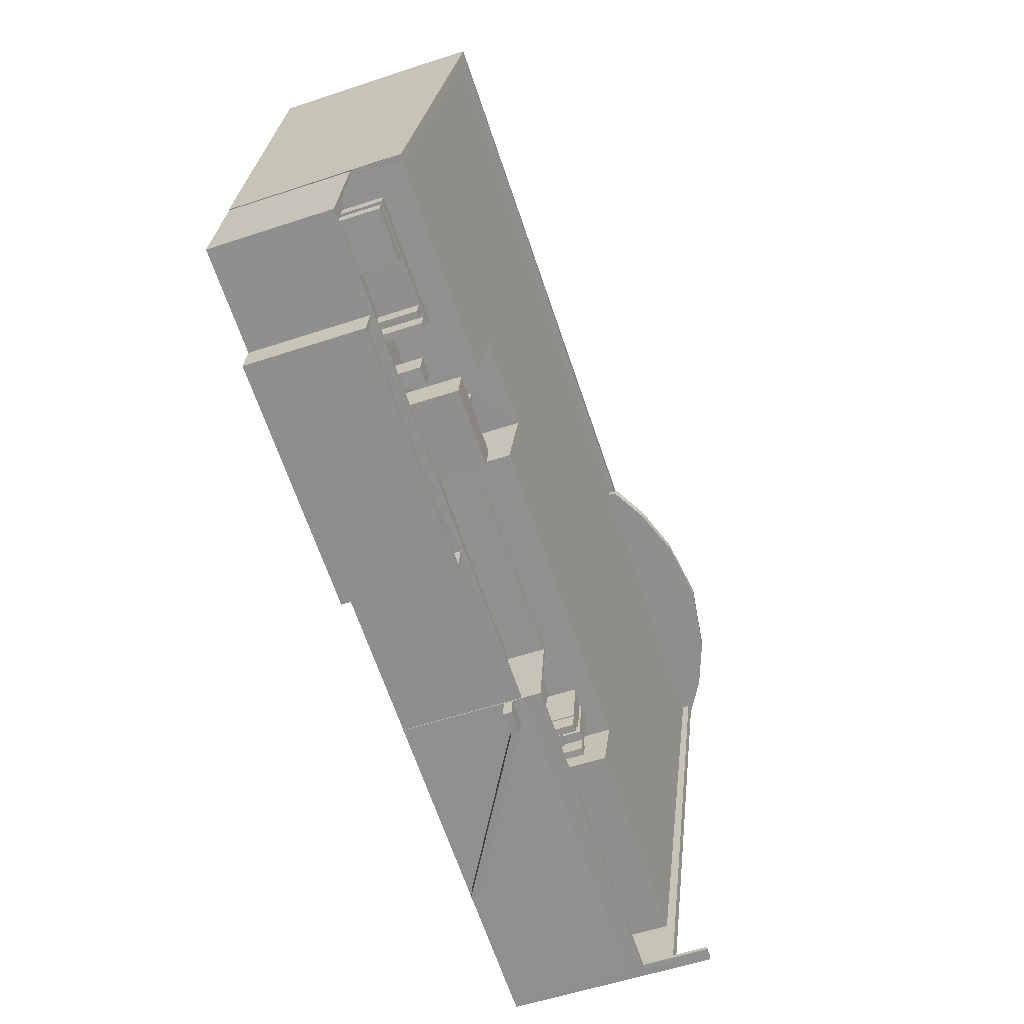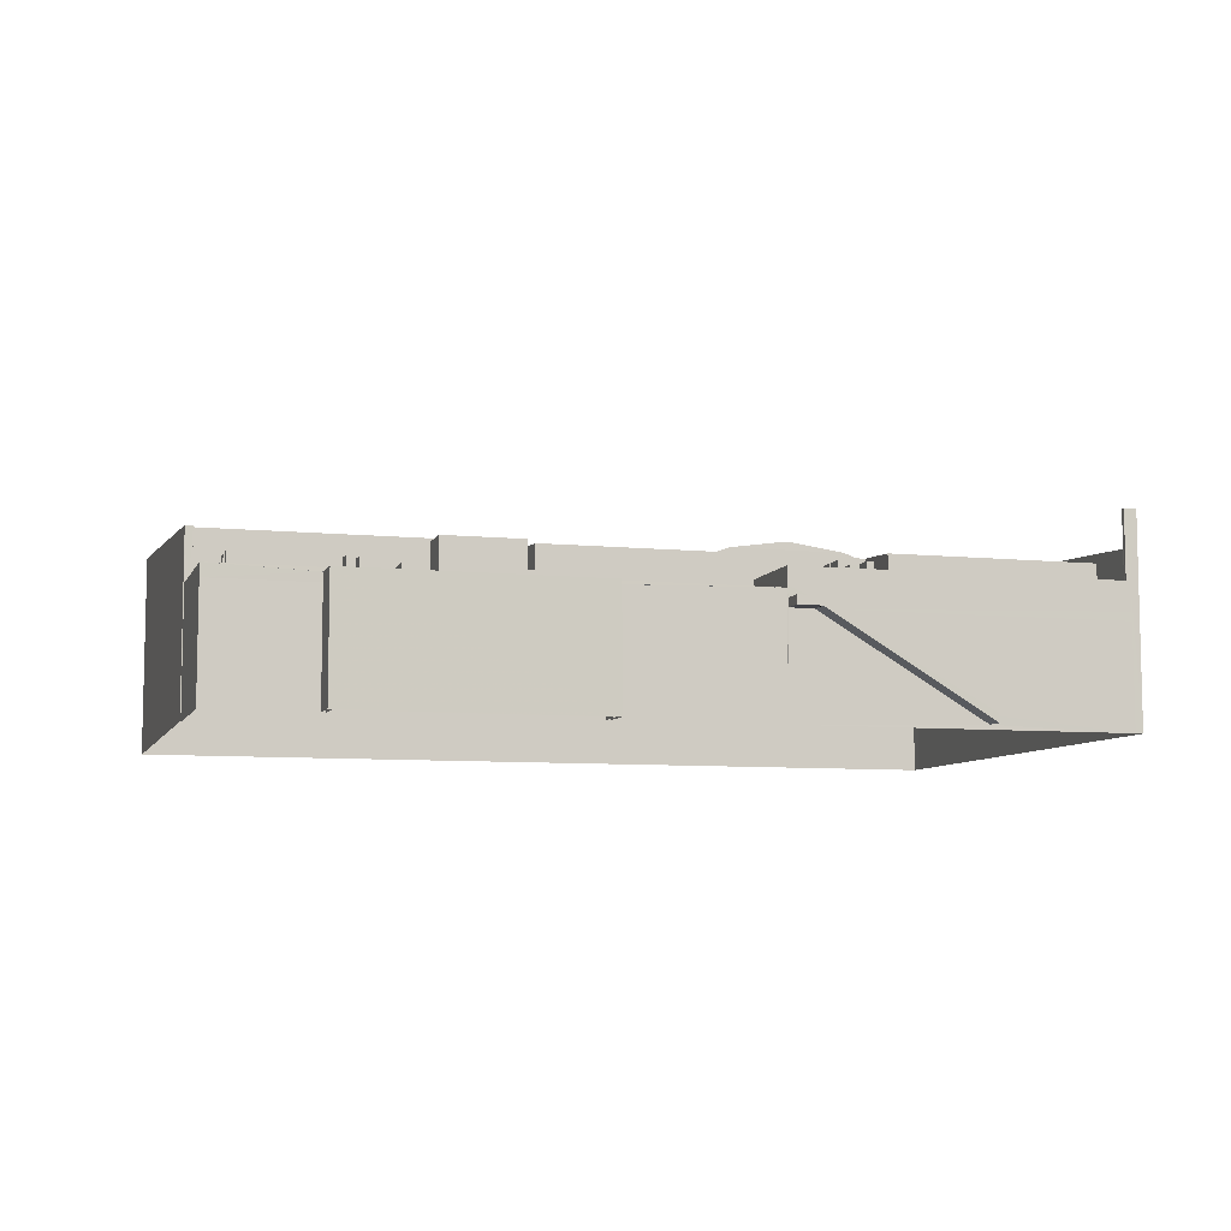
<metadata>
{"format":"obj","ext":"obj","renderer":"f3d","projection":"perspective","resolution":1024,"background":"white","views":[{"elev":-57.6,"azim":-71.1,"up":"+Y"},{"elev":-7.7,"azim":-24.7,"up":"+Z"}]}
</metadata>
<code>
v -8.798e+04 -9.863e+04 11.68
v -8.798e+04 -9.861e+04 11.68
v -8.798e+04 -9.863e+04 11.68
v -8.798e+04 -9.861e+04 11.68
v -8.798e+04 -9.861e+04 11.68
v -8.798e+04 -9.863e+04 11.68
v -8.8e+04 -9.863e+04 11.68
v -8.801e+04 -9.863e+04 11.67
v -8.803e+04 -9.863e+04 11.67
v -8.801e+04 -9.863e+04 11.67
v -8.8e+04 -9.863e+04 11.68
v -8.8e+04 -9.86e+04 11.68
v -8.803e+04 -9.86e+04 11.68
v -8.8e+04 -9.86e+04 11.68
v -8.801e+04 -9.863e+04 11.67
v -8.803e+04 -9.863e+04 11.67
v -8.803e+04 -9.863e+04 11.67
v -8.803e+04 -9.862e+04 11.67
v -8.803e+04 -9.863e+04 11.67
v -8.803e+04 -9.862e+04 11.67
v -8.803e+04 -9.86e+04 11.68
v -8.803e+04 -9.86e+04 11.68
v -8.801e+04 -9.863e+04 11.67
v -8.803e+04 -9.863e+04 11.67
v -8.802e+04 -9.863e+04 16.97
v -8.802e+04 -9.863e+04 16.97
v -8.802e+04 -9.863e+04 16.97
v -8.802e+04 -9.863e+04 16.97
v -8.802e+04 -9.863e+04 16.97
v -8.802e+04 -9.863e+04 16.97
v -8.802e+04 -9.863e+04 16.97
v -8.802e+04 -9.863e+04 16.97
v -8.8e+04 -9.863e+04 17.49
v -8.8e+04 -9.863e+04 17.49
v -8.8e+04 -9.863e+04 17.49
v -8.8e+04 -9.863e+04 17.49
v -8.8e+04 -9.863e+04 17.49
v -8.799e+04 -9.863e+04 11.93
v -8.799e+04 -9.863e+04 11.93
v -8.8e+04 -9.863e+04 17.49
v -8.802e+04 -9.863e+04 17.77
v -8.802e+04 -9.863e+04 17.77
v -8.802e+04 -9.863e+04 17.77
v -8.802e+04 -9.863e+04 17.77
v -8.801e+04 -9.863e+04 18.27
v -8.801e+04 -9.863e+04 18.27
v -8.801e+04 -9.863e+04 18.27
v -8.803e+04 -9.863e+04 18.27
v -8.803e+04 -9.863e+04 18.27
v -8.803e+04 -9.863e+04 18.27
v -8.803e+04 -9.863e+04 18.27
v -8.801e+04 -9.863e+04 18.27
v -8.802e+04 -9.863e+04 17.77
v -8.802e+04 -9.863e+04 17.77
v -8.802e+04 -9.863e+04 17.77
v -8.802e+04 -9.863e+04 17.77
v -8.8e+04 -9.863e+04 18.49
v -8.803e+04 -9.863e+04 18.49
v -8.803e+04 -9.863e+04 18.49
v -8.803e+04 -9.862e+04 18.49
v -8.8e+04 -9.863e+04 18.49
v -8.803e+04 -9.862e+04 18.49
v -8.802e+04 -9.863e+04 17.49
v -8.802e+04 -9.862e+04 17.49
v -8.802e+04 -9.862e+04 17.49
v -8.802e+04 -9.862e+04 17.49
v -8.803e+04 -9.862e+04 17.49
v -8.803e+04 -9.862e+04 17.49
v -8.803e+04 -9.862e+04 17.49
v -8.803e+04 -9.862e+04 17.49
v -8.803e+04 -9.862e+04 17.49
v -8.802e+04 -9.862e+04 17.49
v -8.803e+04 -9.862e+04 17.49
v -8.802e+04 -9.862e+04 17.49
v -8.802e+04 -9.862e+04 17.49
v -8.802e+04 -9.862e+04 17.49
v -8.802e+04 -9.862e+04 17.49
v -8.802e+04 -9.862e+04 17.49
v -8.802e+04 -9.862e+04 17.49
v -8.802e+04 -9.862e+04 17.49
v -8.8e+04 -9.863e+04 17.49
v -8.802e+04 -9.863e+04 17.49
v -8.802e+04 -9.863e+04 17.49
v -8.8e+04 -9.863e+04 17.49
v -8.803e+04 -9.863e+04 17.49
v -8.802e+04 -9.863e+04 17.49
v -8.802e+04 -9.863e+04 17.49
v -8.802e+04 -9.863e+04 17.49
v -8.802e+04 -9.862e+04 17.49
v -8.802e+04 -9.862e+04 17.49
v -8.802e+04 -9.862e+04 17.49
v -8.8e+04 -9.863e+04 17.49
v -8.803e+04 -9.862e+04 17.49
v -8.803e+04 -9.862e+04 17.49
v -8.803e+04 -9.862e+04 17.49
v -8.803e+04 -9.862e+04 17.49
v -8.802e+04 -9.862e+04 17.49
v -8.802e+04 -9.862e+04 17.49
v -8.802e+04 -9.862e+04 17.49
v -8.803e+04 -9.862e+04 17.49
v -8.802e+04 -9.862e+04 17.49
v -8.802e+04 -9.862e+04 17.49
v -8.802e+04 -9.862e+04 17.49
v -8.802e+04 -9.862e+04 17.49
v -8.802e+04 -9.862e+04 17.49
v -8.802e+04 -9.862e+04 17.49
v -8.803e+04 -9.862e+04 17.49
v -8.802e+04 -9.862e+04 17.49
v -8.803e+04 -9.862e+04 17.49
v -8.803e+04 -9.862e+04 17.49
v -8.802e+04 -9.862e+04 17.49
v -8.802e+04 -9.862e+04 17.49
v -8.802e+04 -9.862e+04 17.49
v -8.802e+04 -9.862e+04 17.49
v -8.802e+04 -9.862e+04 19.25
v -8.802e+04 -9.863e+04 19.25
v -8.802e+04 -9.863e+04 19.25
v -8.802e+04 -9.862e+04 19.25
v -8.802e+04 -9.862e+04 19.79
v -8.802e+04 -9.862e+04 19.79
v -8.802e+04 -9.862e+04 19.79
v -8.802e+04 -9.862e+04 19.79
v -8.802e+04 -9.862e+04 19.79
v -8.802e+04 -9.862e+04 19.79
v -8.802e+04 -9.862e+04 19.79
v -8.802e+04 -9.862e+04 19.79
v -8.803e+04 -9.862e+04 19.79
v -8.803e+04 -9.862e+04 19.79
v -8.803e+04 -9.862e+04 19.79
v -8.803e+04 -9.862e+04 19.79
v -8.803e+04 -9.862e+04 19.79
v -8.803e+04 -9.862e+04 19.79
v -8.802e+04 -9.862e+04 19.79
v -8.802e+04 -9.862e+04 19.79
v -8.802e+04 -9.862e+04 19.6
v -8.802e+04 -9.862e+04 19.6
v -8.802e+04 -9.862e+04 19.6
v -8.802e+04 -9.862e+04 19.6
v -8.802e+04 -9.863e+04 20.7
v -8.802e+04 -9.863e+04 20.7
v -8.802e+04 -9.863e+04 20.7
v -8.802e+04 -9.862e+04 20.7
v -8.802e+04 -9.862e+04 19.61
v -8.802e+04 -9.862e+04 19.61
v -8.802e+04 -9.862e+04 19.61
v -8.802e+04 -9.862e+04 19.61
v -8.801e+04 -9.862e+04 19.61
v -8.8e+04 -9.863e+04 19.61
v -8.8e+04 -9.863e+04 19.61
v -8.799e+04 -9.863e+04 19.61
v -8.8e+04 -9.863e+04 19.61
v -8.799e+04 -9.863e+04 19.61
v -8.798e+04 -9.863e+04 19.61
v -8.798e+04 -9.863e+04 19.61
v -8.802e+04 -9.862e+04 19.61
v -8.8e+04 -9.863e+04 19.61
v -8.8e+04 -9.863e+04 18.61
v -8.8e+04 -9.863e+04 18.61
v -8.8e+04 -9.863e+04 18.61
v -8.8e+04 -9.863e+04 18.61
v -8.8e+04 -9.863e+04 18.61
v -8.8e+04 -9.863e+04 18.61
v -8.8e+04 -9.863e+04 18.61
v -8.8e+04 -9.863e+04 18.61
v -8.8e+04 -9.863e+04 18.61
v -8.8e+04 -9.863e+04 18.61
v -8.8e+04 -9.863e+04 18.61
v -8.8e+04 -9.863e+04 18.61
v -8.8e+04 -9.863e+04 18.61
v -8.8e+04 -9.863e+04 18.61
v -8.8e+04 -9.863e+04 18.61
v -8.8e+04 -9.863e+04 18.61
v -8.8e+04 -9.863e+04 18.61
v -8.8e+04 -9.863e+04 18.61
v -8.8e+04 -9.863e+04 18.61
v -8.8e+04 -9.863e+04 18.61
v -8.8e+04 -9.863e+04 18.61
v -8.8e+04 -9.863e+04 18.61
v -8.801e+04 -9.862e+04 18.61
v -8.802e+04 -9.862e+04 18.61
v -8.802e+04 -9.862e+04 18.61
v -8.801e+04 -9.862e+04 18.61
v -8.801e+04 -9.862e+04 18.61
v -8.8e+04 -9.863e+04 18.61
v -8.8e+04 -9.863e+04 18.61
v -8.8e+04 -9.863e+04 18.61
v -8.8e+04 -9.863e+04 18.61
v -8.8e+04 -9.863e+04 18.61
v -8.8e+04 -9.863e+04 18.61
v -8.8e+04 -9.863e+04 18.61
v -8.8e+04 -9.863e+04 18.61
v -8.799e+04 -9.863e+04 18.61
v -8.8e+04 -9.863e+04 18.61
v -8.8e+04 -9.863e+04 18.61
v -8.798e+04 -9.863e+04 18.61
v -8.799e+04 -9.863e+04 18.61
v -8.798e+04 -9.863e+04 18.61
v -8.8e+04 -9.863e+04 18.61
v -8.8e+04 -9.863e+04 17.99
v -8.8e+04 -9.863e+04 17.99
v -8.8e+04 -9.863e+04 17.99
v -8.8e+04 -9.863e+04 17.99
v -8.8e+04 -9.863e+04 17.99
v -8.8e+04 -9.863e+04 17.99
v -8.8e+04 -9.863e+04 17.99
v -8.8e+04 -9.863e+04 17.49
v -8.8e+04 -9.863e+04 17.99
v -8.799e+04 -9.863e+04 12.43
v -8.799e+04 -9.863e+04 12.43
v -8.8e+04 -9.863e+04 19.41
v -8.8e+04 -9.863e+04 19.41
v -8.8e+04 -9.863e+04 19.41
v -8.8e+04 -9.863e+04 19.41
v -8.8e+04 -9.863e+04 20.31
v -8.8e+04 -9.863e+04 20.31
v -8.8e+04 -9.863e+04 20.31
v -8.8e+04 -9.863e+04 20.31
v -8.8e+04 -9.863e+04 20.31
v -8.8e+04 -9.863e+04 20.31
v -8.8e+04 -9.863e+04 20.31
v -8.8e+04 -9.863e+04 20.31
v -8.8e+04 -9.863e+04 20.31
v -8.8e+04 -9.863e+04 20.31
v -8.8e+04 -9.863e+04 20.31
v -8.8e+04 -9.863e+04 20.31
v -8.8e+04 -9.863e+04 20.31
v -8.8e+04 -9.863e+04 20.31
v -8.8e+04 -9.863e+04 20.31
v -8.8e+04 -9.863e+04 20.31
v -8.8e+04 -9.863e+04 21.05
v -8.798e+04 -9.863e+04 21.05
v -8.8e+04 -9.863e+04 21.26
v -8.802e+04 -9.862e+04 21.56
v -8.803e+04 -9.862e+04 21.27
v -8.802e+04 -9.862e+04 21.27
v -8.803e+04 -9.86e+04 22.72
v -8.798e+04 -9.861e+04 22.72
v -8.8e+04 -9.86e+04 22.71
v -8.8e+04 -9.86e+04 22.73
v -8.801e+04 -9.862e+04 21.27
v -8.801e+04 -9.862e+04 21.56
v -8.798e+04 -9.863e+04 23.43
v -8.799e+04 -9.863e+04 23.43
v -8.798e+04 -9.863e+04 23.43
v -8.799e+04 -9.863e+04 23.43
v -8.798e+04 -9.861e+04 23.11
v -8.798e+04 -9.86e+04 24.34
v -8.798e+04 -9.861e+04 23.11
v -8.798e+04 -9.861e+04 23.1
v -8.798e+04 -9.861e+04 23.11
v -8.798e+04 -9.861e+04 23.11
v -8.798e+04 -9.861e+04 23.11
v -8.798e+04 -9.861e+04 23.11
v -8.798e+04 -9.861e+04 24.34
v -8.798e+04 -9.861e+04 23.11
v -8.798e+04 -9.86e+04 25.38
v -8.798e+04 -9.861e+04 25.38
v -8.799e+04 -9.86e+04 25.38
v -8.8e+04 -9.86e+04 24.34
v -8.799e+04 -9.86e+04 25.94
v -8.8e+04 -9.86e+04 23.11
v -8.8e+04 -9.86e+04 23.13
v -8.8e+04 -9.86e+04 23.13
v -8.799e+04 -9.86e+04 25.94
v -8.799e+04 -9.86e+04 25.38
v -8.8e+04 -9.86e+04 24.34
v -8.8e+04 -9.86e+04 23.11
v -8.798e+04 -9.861e+04 23.11
v -8.8e+04 -9.86e+04 23.13
v -8.8e+04 -9.86e+04 23.11
v -8.8e+04 -9.86e+04 23.13
v -8.798e+04 -9.861e+04 23.11
v -8.798e+04 -9.861e+04 23.11
v -8.798e+04 -9.863e+04 21.36
v -8.798e+04 -9.863e+04 21.36
v -8.798e+04 -9.861e+04 23.11
v -8.8e+04 -9.86e+04 23.13
v -8.803e+04 -9.86e+04 23.12
v -8.803e+04 -9.86e+04 23.12
v -8.803e+04 -9.86e+04 23.12
v -8.803e+04 -9.86e+04 23.12
v -8.803e+04 -9.862e+04 21.34
v -8.803e+04 -9.86e+04 23.13
v -8.803e+04 -9.86e+04 23.13
v -8.803e+04 -9.862e+04 21.34
v -8.802e+04 -9.863e+04 17.49
v -8.802e+04 -9.863e+04 17.49
v -8.803e+04 -9.863e+04 17.49
v -8.803e+04 -9.863e+04 17.77
v -8.802e+04 -9.863e+04 17.49
v -8.803e+04 -9.863e+04 16.97
v -8.803e+04 -9.863e+04 17.77
v -8.803e+04 -9.863e+04 16.97
v -8.803e+04 -9.863e+04 17.77
v -8.803e+04 -9.863e+04 16.96
v -8.803e+04 -9.863e+04 17.76
v -8.8e+04 -9.863e+04 18.61
v -8.798e+04 -9.863e+04 18.61
v -8.798e+04 -9.863e+04 17.49
v -8.798e+04 -9.863e+04 17.99
f 1 2 3
f 2 4 5
f 6 7 1
f 8 9 10
f 6 11 7
f 12 4 2
f 12 13 14
f 15 8 10
f 16 17 18
f 16 19 9
f 7 15 12
f 18 20 21
f 13 12 22
f 22 18 21
f 1 12 2
f 7 12 1
f 10 9 19
f 23 15 10
f 24 16 18
f 19 16 24
f 15 23 12
f 12 23 22
f 23 18 22
f 24 18 23
f 25 26 27
f 25 28 26
f 29 30 31
f 29 32 30
f 33 34 35
f 33 36 34
f 37 38 39
f 37 40 38
f 41 42 43
f 44 41 43
f 45 46 47
f 47 46 48
f 48 49 50
f 50 49 51
f 46 45 52
f 46 49 48
f 53 54 55
f 56 53 55
f 57 58 59
f 59 58 60
f 57 61 58
f 60 58 62
f 63 64 65
f 65 64 66
f 67 68 69
f 69 68 70
f 66 71 70
f 72 73 71
f 64 74 66
f 71 69 70
f 75 76 77
f 74 78 66
f 77 76 79
f 78 77 66
f 80 72 71
f 66 79 80
f 66 80 71
f 66 77 79
f 81 82 83
f 84 81 83
f 84 83 85
f 86 66 70
f 86 70 85
f 63 65 87
f 88 86 85
f 87 65 88
f 83 87 88
f 83 88 85
f 89 90 91
f 92 89 81
f 93 68 94
f 95 93 94
f 82 81 89
f 67 96 68
f 97 98 64
f 91 97 64
f 91 64 82
f 75 99 76
f 72 100 73
f 98 94 100
f 64 98 74
f 101 100 72
f 100 94 96
f 102 99 75
f 98 101 99
f 98 102 103
f 74 98 103
f 91 82 89
f 96 94 68
f 98 100 101
f 98 99 102
f 90 104 91
f 105 106 104
f 95 97 107
f 91 108 97
f 93 95 109
f 97 108 107
f 104 106 108
f 110 93 109
f 109 95 107
f 91 104 108
f 111 112 113
f 114 111 113
f 115 116 117
f 115 118 116
f 119 120 121
f 119 122 120
f 123 124 125
f 123 126 124
f 127 128 129
f 130 127 129
f 131 132 133
f 134 131 133
f 135 136 137
f 138 135 137
f 139 140 141
f 142 139 141
f 143 144 145
f 144 146 145
f 147 148 149
f 150 151 152
f 149 148 151
f 152 153 154
f 146 155 147
f 146 147 145
f 152 156 153
f 148 156 151
f 148 147 155
f 151 156 152
f 157 158 159
f 157 159 160
f 158 161 159
f 162 163 164
f 165 166 167
f 168 163 169
f 162 164 170
f 171 161 172
f 166 159 173
f 166 174 167
f 174 169 162
f 175 176 177
f 174 177 169
f 173 175 174
f 159 171 178
f 159 178 173
f 159 161 171
f 169 163 162
f 166 173 174
f 175 177 174
f 179 180 181
f 181 182 183
f 164 183 184
f 179 181 183
f 157 185 186
f 187 184 186
f 183 182 184
f 164 184 170
f 157 160 185
f 165 167 187
f 170 184 167
f 185 187 186
f 167 184 187
f 163 168 188
f 163 188 189
f 171 172 175
f 190 176 175
f 191 176 190
f 158 192 193
f 161 158 194
f 191 193 188
f 188 193 189
f 195 193 196
f 196 197 195
f 193 192 196
f 198 194 193
f 190 198 191
f 172 190 175
f 193 194 158
f 193 191 198
f 199 200 201
f 199 202 200
f 203 204 205
f 206 207 205
f 206 208 209
f 205 204 208
f 206 205 208
f 210 211 212
f 210 213 211
f 214 215 216
f 217 214 216
f 218 219 220
f 221 218 220
f 222 223 224
f 222 225 223
f 226 227 228
f 226 229 227
f 230 231 232
f 233 234 235
f 234 233 236
f 231 237 232
f 238 239 236
f 240 232 241
f 232 237 238
f 241 236 233
f 241 238 236
f 232 238 241
f 242 243 244
f 242 245 243
f 246 247 248
f 247 246 249
f 249 250 251
f 251 250 252
f 246 250 249
f 252 253 251
f 248 247 254
f 255 248 254
f 256 254 247
f 257 254 256
f 247 258 256
f 247 259 258
f 260 256 258
f 249 261 247
f 247 261 259
f 262 263 259
f 261 262 259
f 260 258 264
f 264 258 265
f 258 259 265
f 265 259 266
f 264 257 260
f 260 257 256
f 267 268 266
f 266 268 254
f 268 255 254
f 265 266 254
f 257 265 254
f 264 265 257
f 266 269 267
f 267 269 270
f 271 269 266
f 271 259 263
f 271 266 259
f 253 272 251
f 273 246 248
f 273 255 274
f 255 275 274
f 268 276 275
f 255 268 275
f 273 248 255
f 263 277 278
f 277 263 262
f 278 279 280
f 271 280 269
f 269 280 281
f 263 280 271
f 263 278 280
f 282 283 284
f 285 282 284
f 42 286 27
f 27 286 25
f 41 286 42
f 26 287 43
f 43 287 44
f 28 287 26
f 10 19 25
f 29 46 10
f 49 46 41
f 28 19 288
f 289 49 44
f 28 288 287
f 44 49 41
f 290 25 286
f 25 19 28
f 46 56 41
f 53 56 46
f 53 46 29
f 29 10 32
f 25 290 32
f 10 25 32
f 8 48 9
f 8 47 48
f 16 9 291
f 292 291 48
f 292 48 50
f 291 9 48
f 293 19 24
f 51 49 294
f 293 288 19
f 289 288 294
f 294 49 289
f 293 294 288
f 10 52 23
f 10 46 52
f 15 47 8
f 15 45 47
f 44 288 289
f 44 287 288
f 41 56 290
f 286 41 290
f 53 31 54
f 53 29 31
f 55 30 290
f 55 290 56
f 30 32 290
f 16 291 295
f 17 16 295
f 59 52 57
f 45 7 57
f 59 296 50
f 45 15 7
f 23 27 24
f 26 293 24
f 31 23 52
f 296 292 50
f 52 45 57
f 294 43 51
f 50 51 59
f 43 42 51
f 27 26 24
f 23 30 27
f 42 55 52
f 55 54 52
f 31 30 23
f 54 31 52
f 51 52 59
f 42 52 51
f 59 60 296
f 296 60 295
f 295 18 17
f 295 60 18
f 294 26 43
f 294 293 26
f 291 292 296
f 295 291 296
f 42 30 55
f 42 27 30
f 68 93 62
f 70 68 62
f 93 110 62
f 85 70 58
f 58 70 62
f 84 58 61
f 84 85 58
f 117 65 115
f 117 88 65
f 116 88 117
f 116 86 88
f 118 86 116
f 118 66 86
f 65 66 118
f 115 65 118
f 99 119 76
f 119 121 76
f 121 79 76
f 80 79 121
f 120 80 121
f 80 120 72
f 120 122 72
f 122 101 72
f 99 101 122
f 119 99 122
f 125 124 74
f 125 74 103
f 124 78 74
f 126 78 124
f 126 77 78
f 77 126 75
f 126 123 75
f 123 102 75
f 103 102 123
f 125 103 123
f 129 128 73
f 129 73 100
f 128 71 73
f 127 71 128
f 127 69 71
f 69 127 67
f 127 130 67
f 130 96 67
f 100 96 130
f 129 100 130
f 133 97 134
f 133 98 97
f 94 98 133
f 132 94 133
f 95 94 132
f 131 95 132
f 97 95 131
f 134 97 131
f 106 105 136
f 135 106 136
f 138 137 112
f 111 138 112
f 83 141 140
f 83 82 141
f 139 83 140
f 139 87 83
f 87 139 63
f 139 142 63
f 142 64 63
f 141 64 142
f 141 82 64
f 57 7 11
f 81 148 92
f 61 81 84
f 61 156 148
f 297 156 61
f 57 11 297
f 61 57 297
f 61 148 81
f 297 200 298
f 209 6 299
f 38 11 6
f 11 35 297
f 298 200 300
f 299 206 209
f 201 200 297
f 33 35 40
f 35 201 297
f 38 40 11
f 38 6 209
f 40 35 11
f 300 299 154
f 6 1 299
f 298 300 154
f 298 154 153
f 299 1 154
f 300 200 206
f 300 206 299
f 200 207 206
f 92 155 89
f 92 148 155
f 104 90 146
f 146 90 155
f 90 89 155
f 298 153 156
f 297 298 156
f 146 136 104
f 104 136 105
f 146 144 137
f 137 144 113
f 137 113 112
f 136 146 137
f 151 150 158
f 186 151 157
f 150 192 158
f 151 158 157
f 151 186 184
f 149 151 184
f 147 149 184
f 182 147 184
f 145 147 182
f 181 145 182
f 180 145 181
f 180 143 145
f 205 202 203
f 36 203 34
f 34 203 199
f 203 202 199
f 201 34 199
f 201 35 34
f 207 200 202
f 205 207 202
f 38 208 39
f 38 209 208
f 37 39 208
f 204 37 208
f 204 36 37
f 37 36 40
f 204 203 36
f 40 36 33
f 212 173 210
f 212 175 173
f 171 212 211
f 171 175 212
f 213 171 211
f 213 178 171
f 173 213 210
f 173 178 213
f 216 215 165
f 216 165 187
f 215 166 165
f 214 166 215
f 214 159 166
f 159 214 160
f 214 217 160
f 217 185 160
f 187 185 217
f 216 187 217
f 198 220 219
f 198 190 220
f 218 198 219
f 218 194 198
f 161 194 218
f 221 161 218
f 161 221 172
f 221 220 172
f 220 190 172
f 222 224 168
f 222 168 169
f 224 188 168
f 223 191 188
f 224 223 188
f 191 223 176
f 223 225 176
f 225 177 176
f 169 225 222
f 169 177 225
f 170 228 162
f 170 226 228
f 227 174 162
f 228 227 162
f 227 229 167
f 174 227 167
f 170 229 226
f 170 167 229
f 231 230 193
f 195 231 193
f 189 230 232
f 189 193 230
f 232 240 164
f 189 232 163
f 240 183 164
f 163 232 164
f 179 240 241
f 179 183 240
f 144 114 113
f 114 144 233
f 179 241 143
f 180 179 143
f 241 233 144
f 241 144 143
f 108 106 135
f 111 114 138
f 135 138 235
f 108 135 235
f 138 114 233
f 235 138 233
f 107 108 235
f 234 107 235
f 1 3 154
f 152 154 243
f 243 154 244
f 154 3 244
f 152 243 150
f 243 245 150
f 150 196 192
f 150 245 196
f 197 196 275
f 196 245 275
f 275 242 274
f 275 245 242
f 267 238 237
f 268 267 276
f 267 237 276
f 12 249 4
f 12 261 249
f 249 5 4
f 249 251 5
f 272 5 251
f 272 2 5
f 239 267 270
f 239 238 267
f 252 250 273
f 2 272 274
f 2 274 3
f 274 242 244
f 273 274 253
f 274 244 3
f 253 274 272
f 252 273 253
f 195 197 231
f 197 275 231
f 231 276 237
f 231 275 276
f 250 246 273
f 278 277 14
f 13 278 14
f 277 261 14
f 14 261 12
f 262 261 277
f 22 279 278
f 13 22 278
f 270 281 236
f 236 239 270
f 269 281 270
f 60 20 18
f 20 60 285
f 109 282 62
f 110 109 62
f 282 285 62
f 62 285 60
f 21 285 284
f 21 20 285
f 284 283 279
f 283 280 279
f 21 284 279
f 22 21 279
f 283 281 280
f 283 282 281
f 236 281 234
f 234 282 109
f 234 109 107
f 281 282 234

</code>
